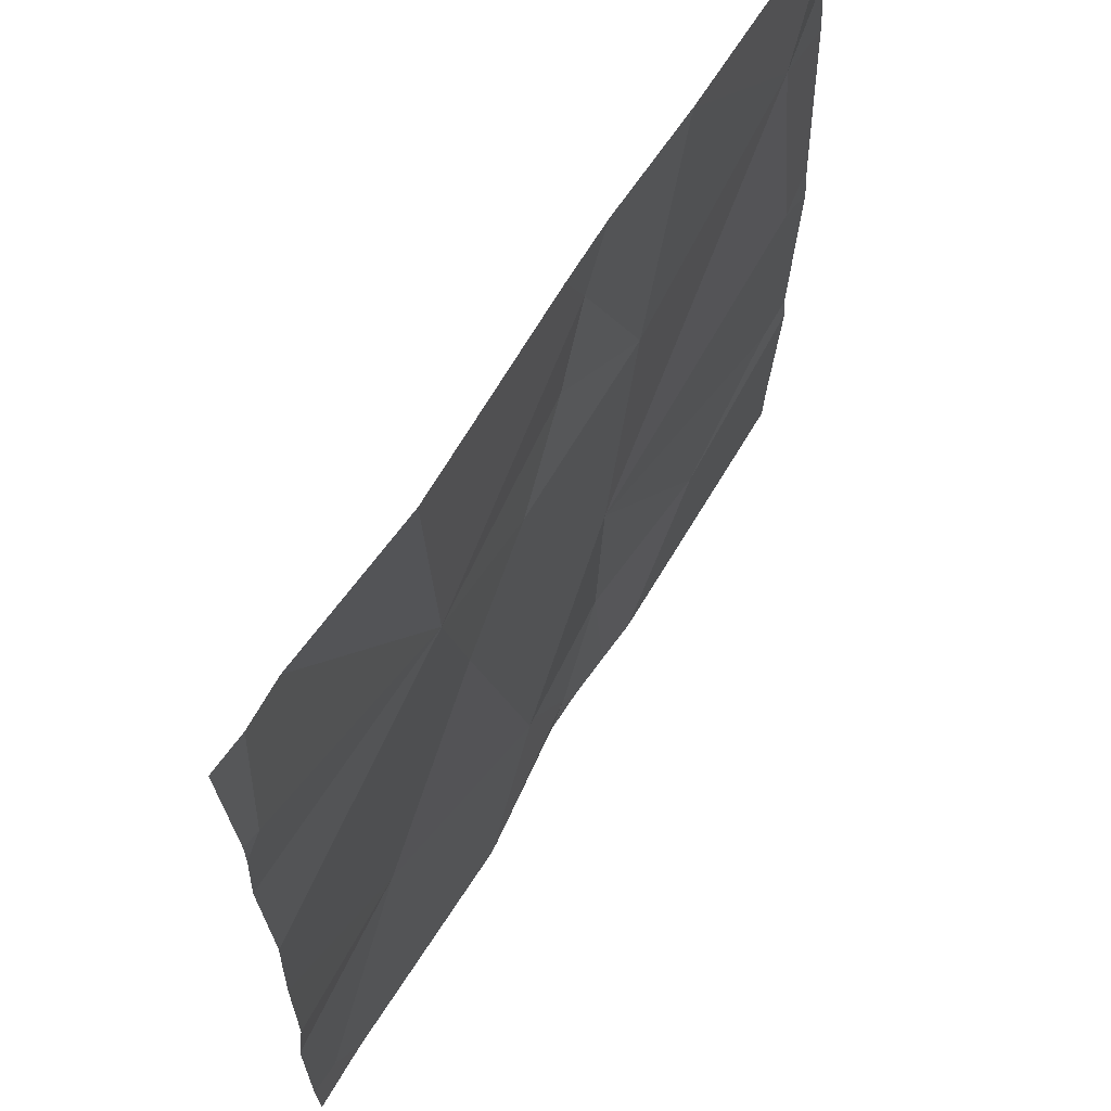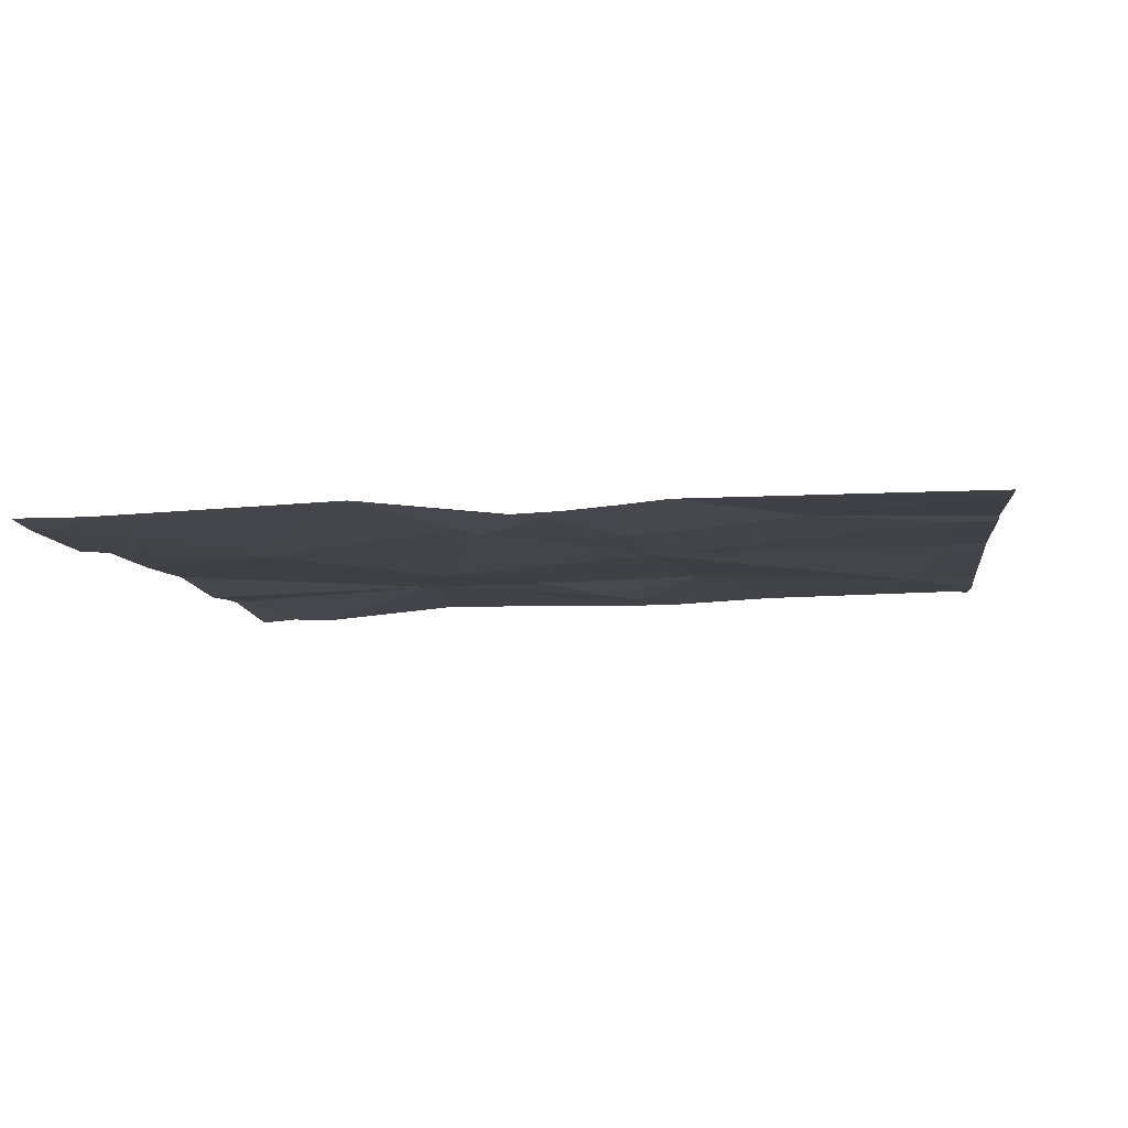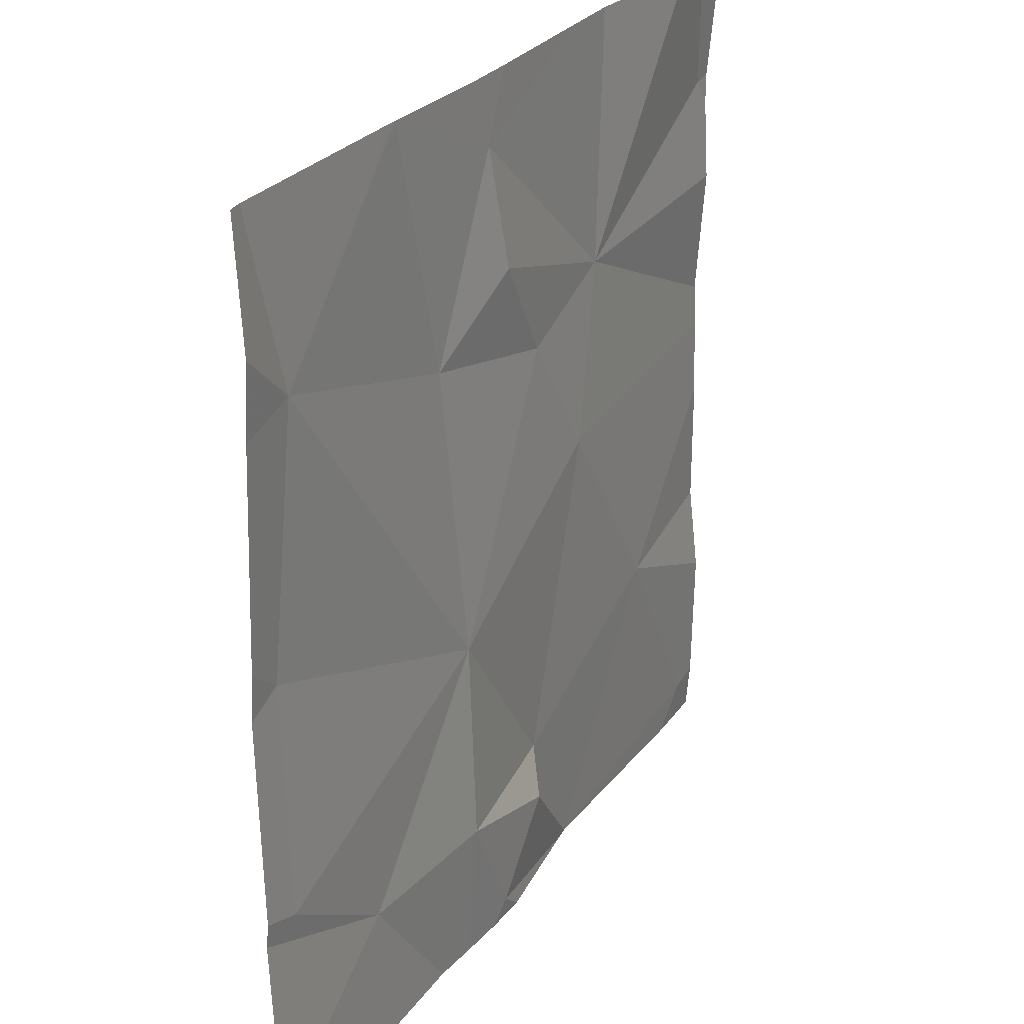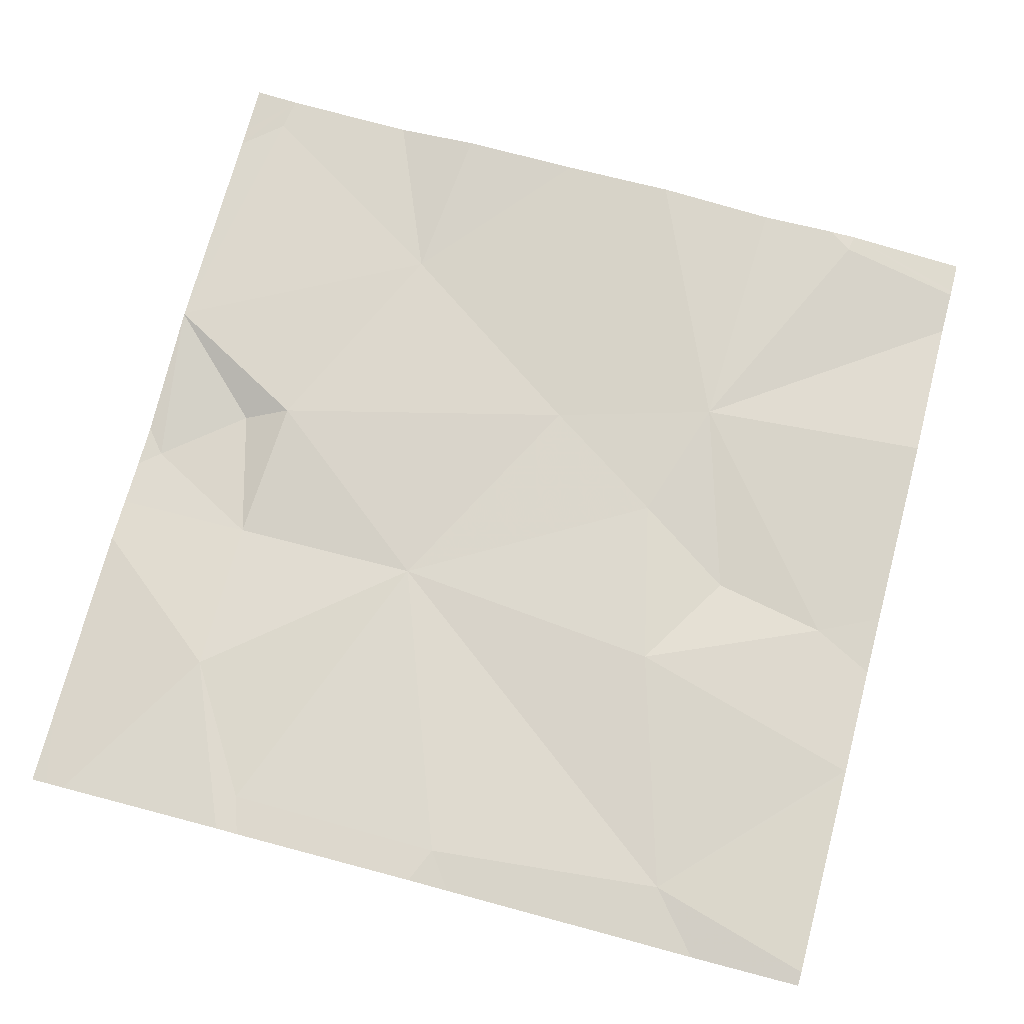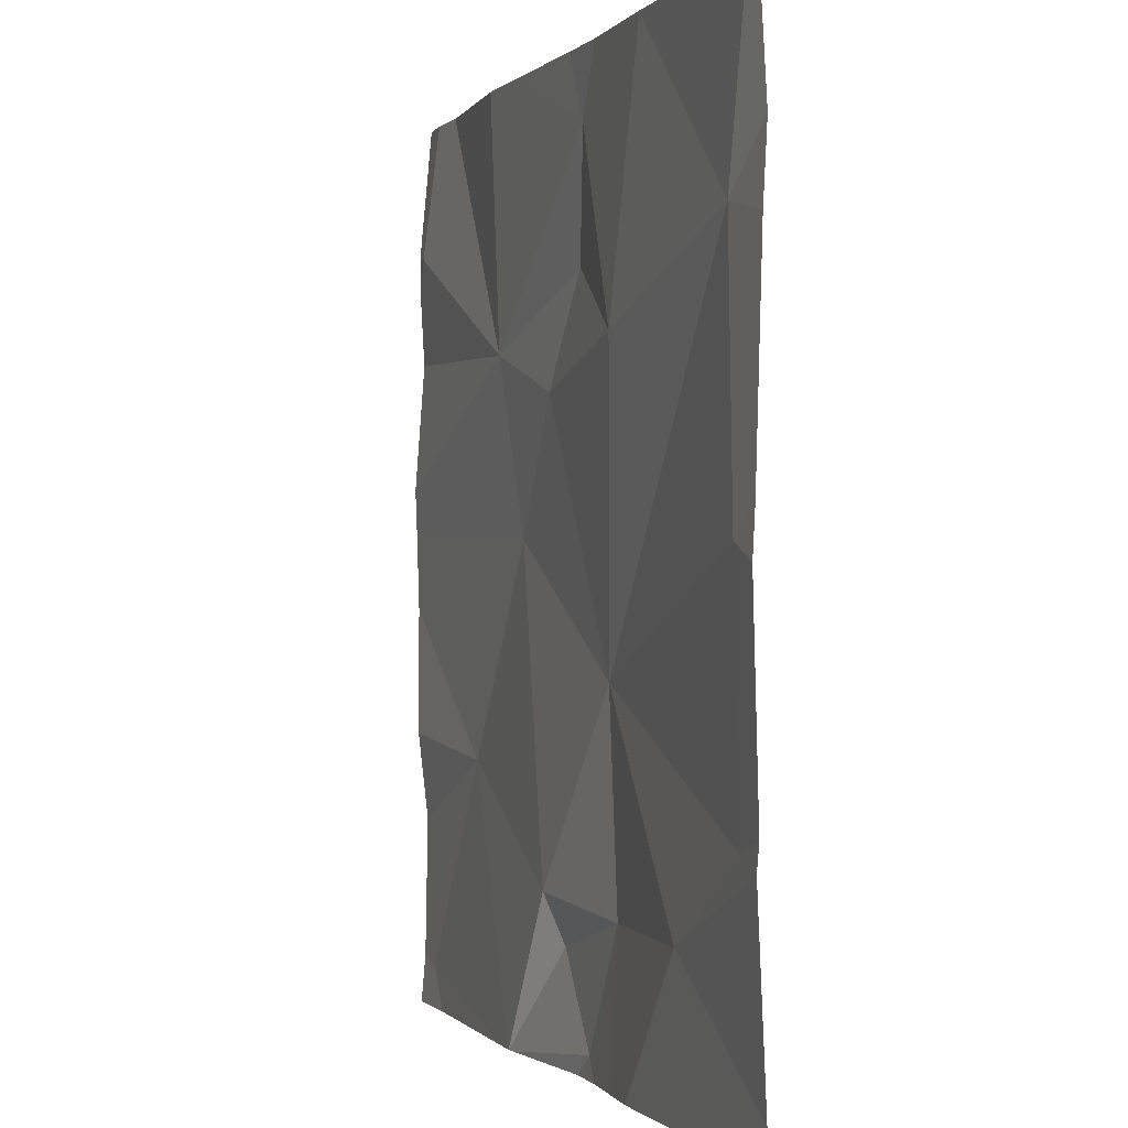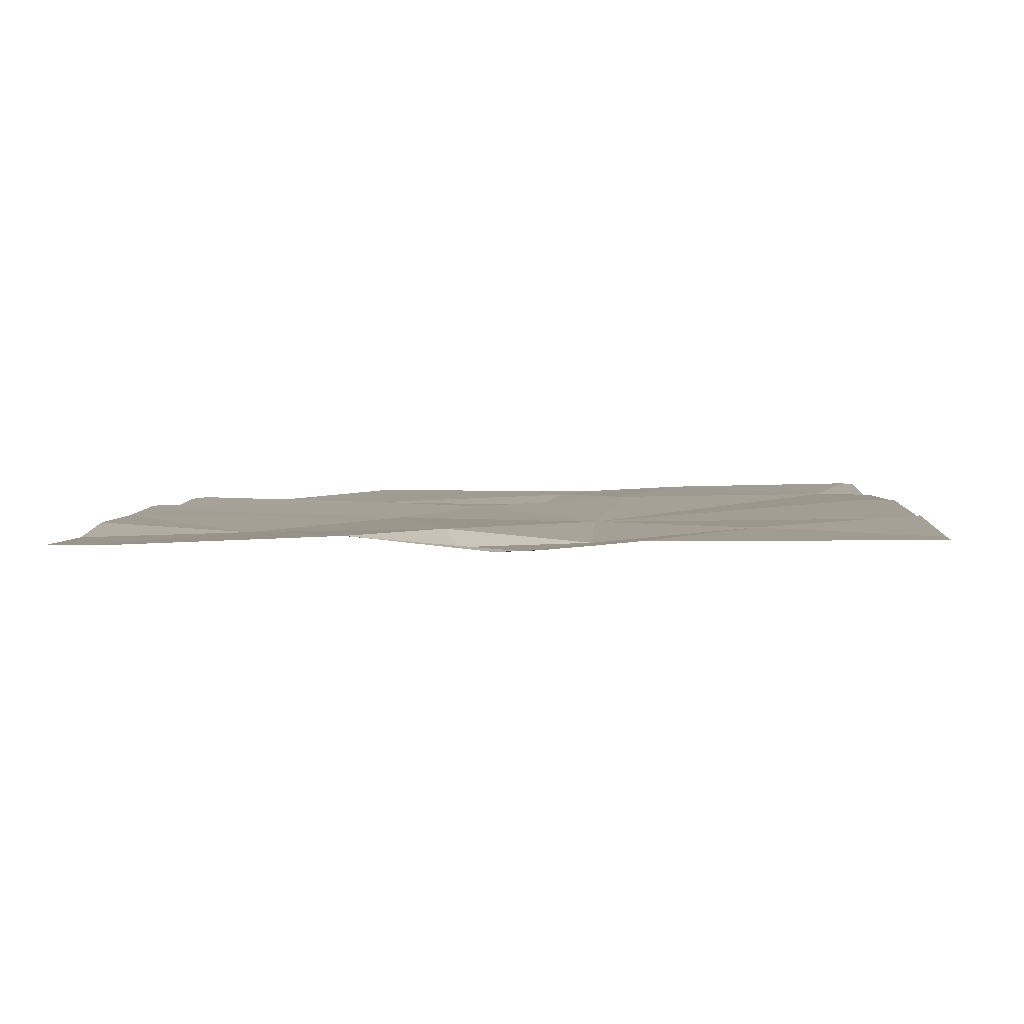
<metadata>
{"format":"obj","ext":"obj","renderer":"f3d","projection":"perspective","resolution":1024,"background":"white","views":[{"elev":64.6,"azim":-60.0,"up":"+Y"},{"elev":-6.9,"azim":7.3,"up":"+Z"},{"elev":26.3,"azim":116.7,"up":"+Y"},{"elev":74.8,"azim":104.9,"up":"+Z"},{"elev":-0.3,"azim":70.2,"up":"+Y"},{"elev":3.7,"azim":3.4,"up":"+Z"}]}
</metadata>
<code>
v -74.85 237.4 494
v -75 237.2 494
v -74.08 237.2 494
v -74.08 237.2 494
v -74.08 237.4 494
v -74.34 238.1 494
v -75.01 238 494
v -74.08 237.4 494
v -74.08 237.2 494
v -74.75 237.8 494
v -74.94 238.1 494
v -74.7 237.7 494
v -74.54 238.1 494
v -74.99 238.1 494
v -74.1 237.2 494
v -74.34 238.1 494
v -74.61 237.3 494
v -74.51 238 494
v -74.53 237.9 494
v -74.34 238.1 494
v -74.15 237.9 494
v -74.42 237.8 494
v -74.61 237.8 494
v -74.45 237.5 494
v -74.12 237.4 494
v -74.96 237.2 494
v -74.27 237.3 494
v -74.59 237.3 494
v -74.45 237.3 494
v -74.16 237.2 494
v -74.12 237.6 494
v -74.7 237.2 494
v -74.52 237.2 494
v -74.08 237.2 494
v -74.71 237.2 494
v -75.03 237.2 494
v -75.03 237.4 494
v -75.03 237.4 494
v -75.03 237.6 494
v -75.03 237.9 494
v -75.03 238 494
v -74.77 238.1 494
v -75.03 237.9 494
v -75.03 237.7 494
v -75.03 237.7 494
v -74.08 237.7 494
v -74.08 237.6 494
v -74.69 238.1 494
v -74.08 238 494
v -74.08 237.9 494
v -74.7 237.2 494
v -74.39 237.2 494
v -74.55 237.2 494
v -74.5 237.2 494
v -74.7 237.2 494
v -74.45 237.2 494
v -74.69 237.2 494
v -74.98 237.2 494
v -75.03 237.2 494
v -74.08 237.2 494
v -74.47 238.1 494
v -74.34 238.1 494
v -75 238.1 494
v -74.1 238.1 494
v -75.03 238.1 494
v -74.08 238.1 494
f 36 1 37
f 64 21 49
f 32 2 35
f 26 36 58
f 63 41 14
f 10 7 40
f 64 49 66
f 39 12 44
f 44 10 45
f 52 27 29
f 7 10 11
f 34 4 15
f 17 1 32
f 19 18 10
f 12 1 17
f 21 20 22
f 23 22 19
f 12 24 23
f 25 27 8
f 17 28 29
f 6 21 64
f 62 20 16
f 30 27 52
f 10 12 23
f 10 23 19
f 51 17 32
f 29 24 17
f 61 20 62
f 30 4 27
f 27 25 24
f 28 17 51
f 52 29 56
f 29 33 54
f 24 22 23
f 18 19 22
f 22 20 18
f 24 25 31
f 28 33 29
f 61 18 20
f 24 12 17
f 31 25 5
f 33 28 55
f 42 18 48
f 31 21 24
f 21 31 46
f 24 21 22
f 24 29 27
f 36 2 1
f 3 27 4
f 15 4 30
f 37 1 38
f 38 1 39
f 5 25 8
f 39 1 12
f 40 7 41
f 8 27 3
f 16 20 6
f 41 7 14
f 13 18 61
f 43 10 40
f 26 2 36
f 34 9 4
f 44 12 10
f 45 10 43
f 46 31 47
f 48 18 13
f 35 2 26
f 47 31 5
f 14 7 11
f 49 21 50
f 32 1 2
f 50 21 46
f 53 33 57
f 54 33 53
f 55 28 51
f 6 20 21
f 56 29 54
f 11 10 42
f 57 33 55
f 42 10 18
f 58 36 59
f 60 9 34
f 65 41 63

</code>
